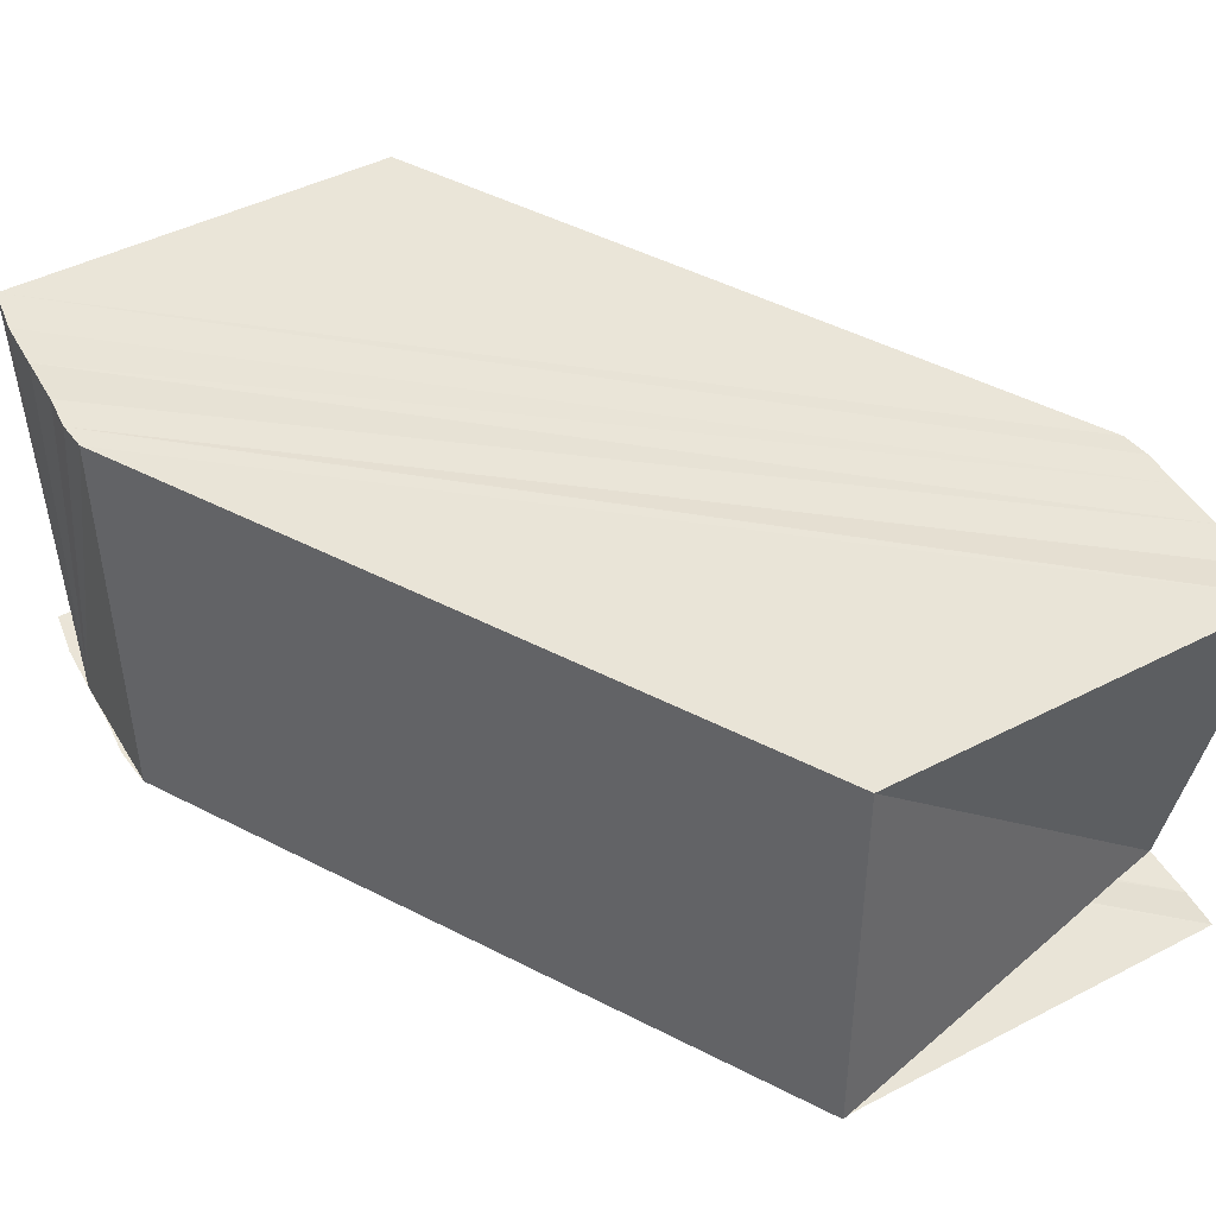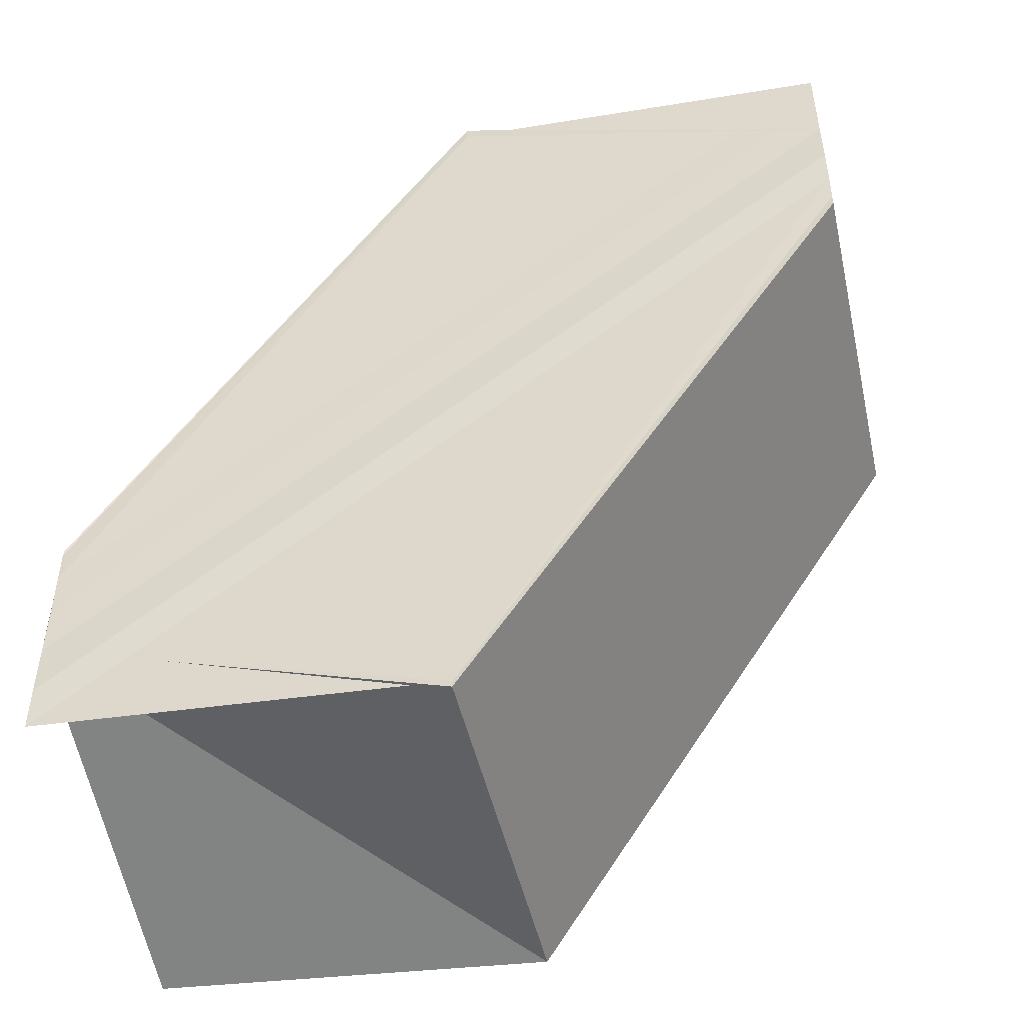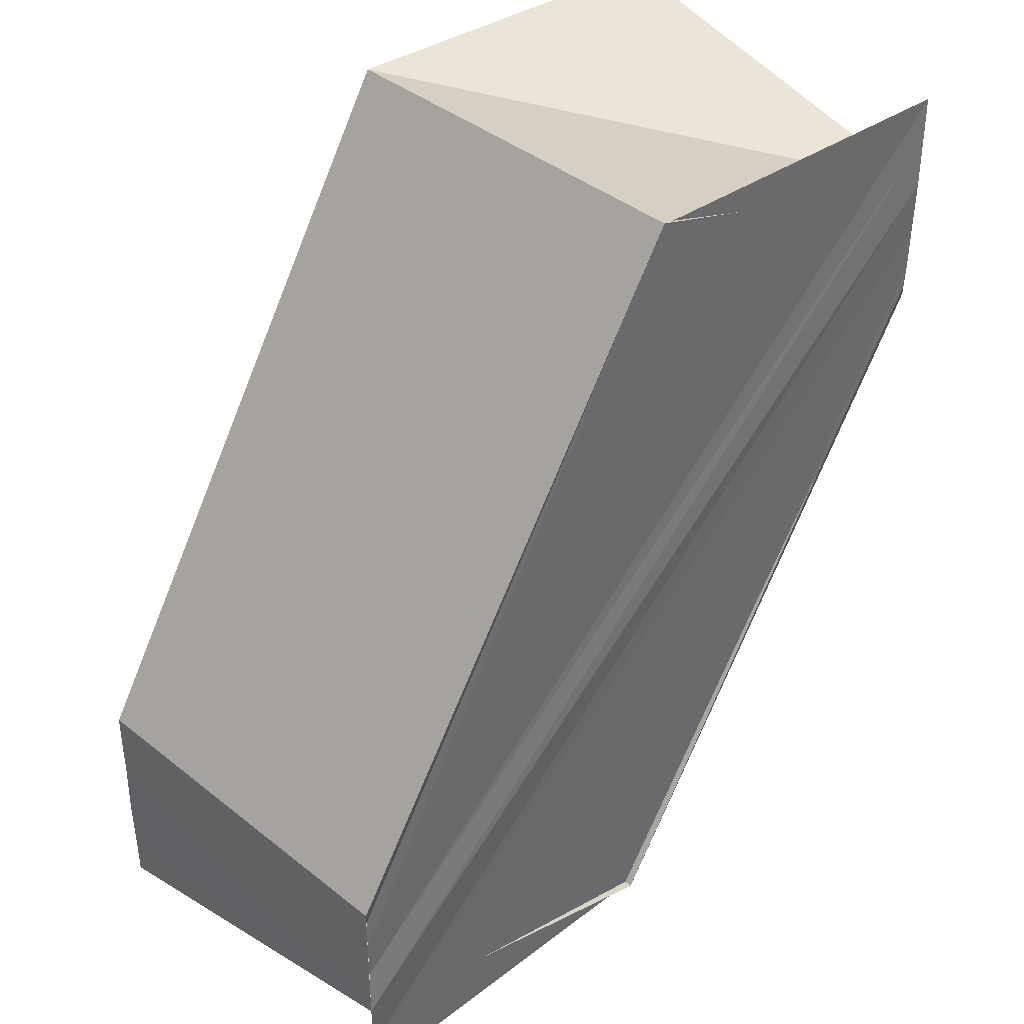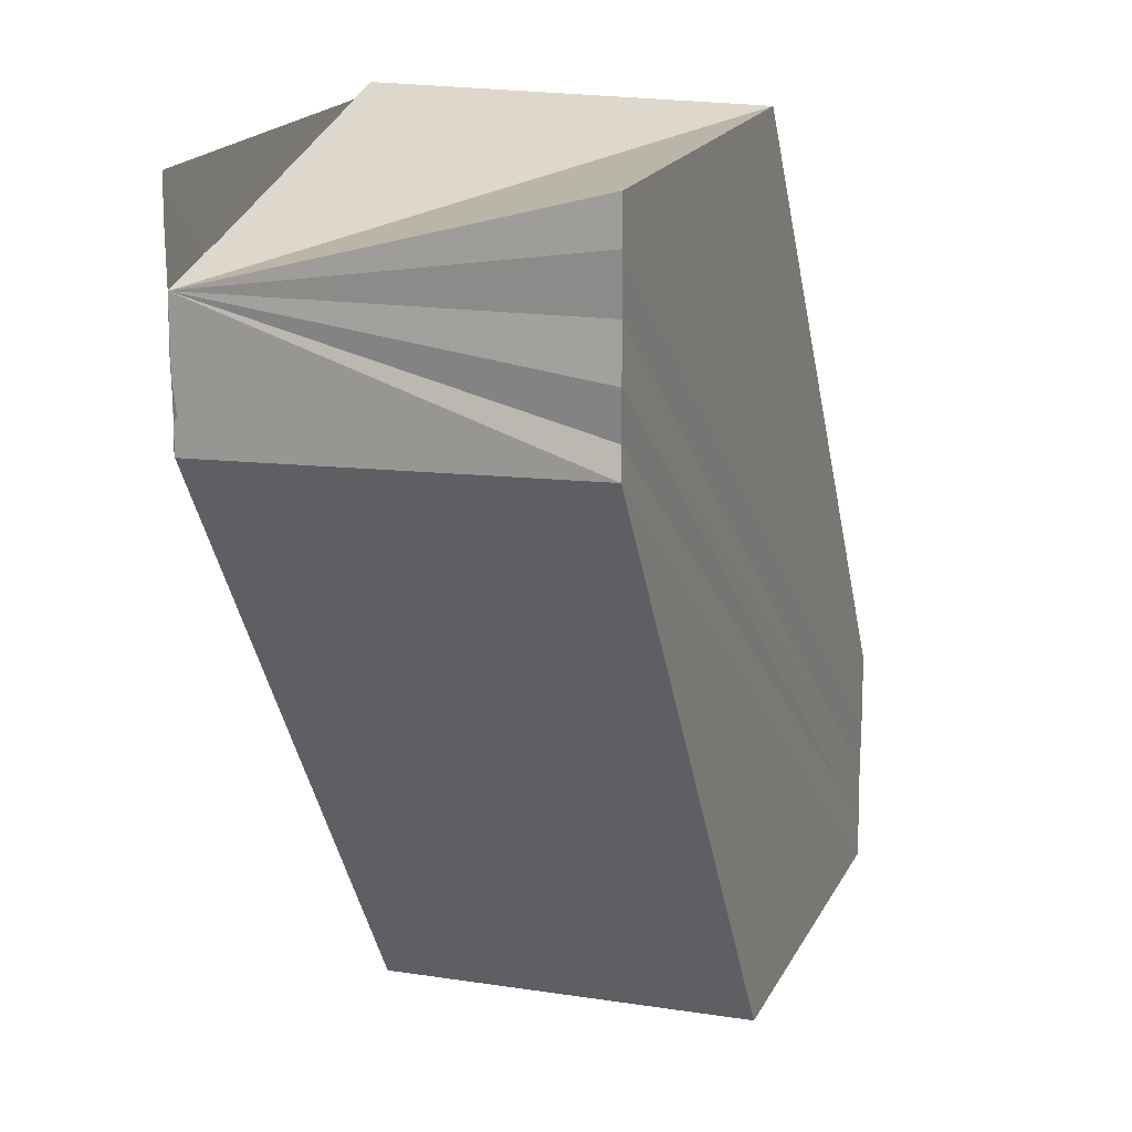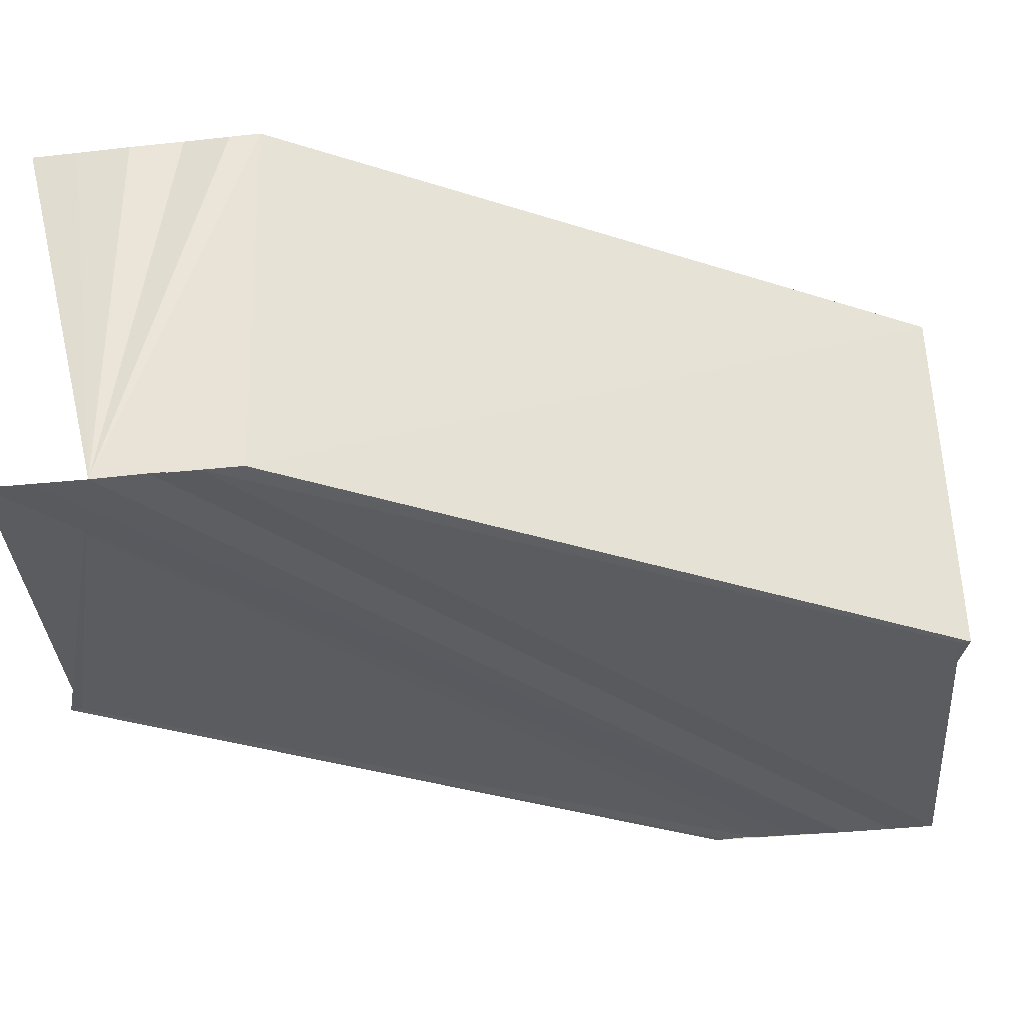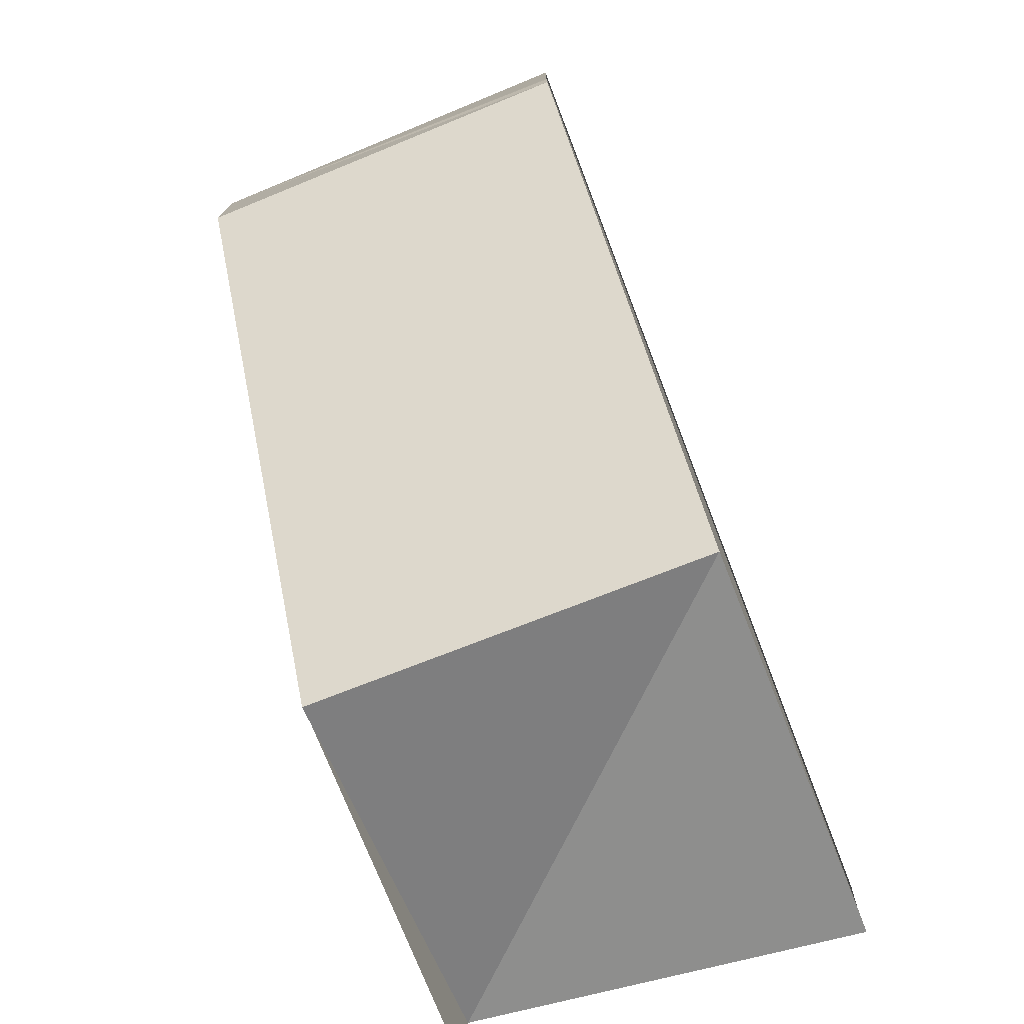
<metadata>
{"format":"obj","ext":"obj","renderer":"f3d","projection":"perspective","resolution":1024,"background":"white","views":[{"elev":43.9,"azim":-26.2,"up":"+Y"},{"elev":-49.0,"azim":12.7,"up":"+Z"},{"elev":40.1,"azim":-45.0,"up":"+Z"},{"elev":14.9,"azim":111.0,"up":"+Z"},{"elev":-34.2,"azim":-81.5,"up":"+Y"},{"elev":-76.6,"azim":111.2,"up":"+Z"}]}
</metadata>
<code>
o 2806
v 2211 1879 8.387
v 2211 1879 8.386
v 2211 1879 8.403
v 2211 1879 8.402
v 2211 1879 8.385
v 2211 1879 8.4
v 2211 1879 8.385
v 2211 1879 8.384
v 2211 1879 8.384
v 2211 1879 8.4
v 2211 1879 8.384
v 2211 1879 8.384
v 2211 1879 8.399
v 2211 1879 8.391
v 2211 1879 8.39
v 2211 1879 8.39
v 2211 1879 8.406
v 2211 1879 8.39
v 2211 1879 8.39
v 2211 1879 8.405
v 2211 1879 8.406
v 2211 1879 8.388
v 2211 1879 8.404
v 2211 1879 8.39
v 2211 1879 8.387
v 2211 1879 8.386
v 2211 1879 8.403
v 2211 1879 8.388
v 2211 1879 8.402
v 2211 1879 8.387
v 2211 1879 8.387
v 2211 1879 8.385
v 2211 1879 8.4
v 2211 1879 8.386
v 2211 1879 8.4
v 2211 1879 8.385
v 2211 1879 8.384
v 2211 1879 8.385
v 2211 1879 8.386
v 2211 1879 8.4
v 2211 1879 8.387
v 2211 1879 8.402
v 2211 1879 8.388
v 2211 1879 8.403
v 2211 1879 8.39
v 2211 1879 8.404
v 2211 1879 8.39
v 2211 1879 8.405
v 2211 1879 8.384
v 2211 1879 8.384
v 2211 1879 8.399
v 2211 1879 8.399
v 2211 1879 8.384
v 2211 1879 8.4
v 2211 1879 8.387
v 2211 1879 8.385
v 2211 1879 8.384
v 2211 1879 8.385
v 2211 1879 8.4
v 2211 1879 8.4
v 2211 1879 8.402
v 2211 1879 8.403
v 2211 1879 8.404
v 2211 1879 8.403
v 2211 1879 8.405
v 2211 1879 8.406
v 2211 1879 8.406
v 2211 1879 8.391
v 2211 1879 8.406
v 2211 1879 8.391
v 2211 1879 8.39
v 2211 1879 8.406
v 2211 1879 8.406
v 2211 1879 8.39
v 2211 1879 8.406
v 2211 1879 8.405
v 2211 1879 8.403
v 2211 1879 8.406
v 2211 1879 8.388
v 2211 1879 8.405
v 2211 1879 8.404
v 2211 1879 8.387
v 2211 1879 8.384
v 2211 1879 8.384
v 2211 1879 8.403
v 2211 1879 8.405
v 2211 1879 8.406
v 2211 1879 8.406
v 2211 1879 8.405
f 1 2 3
f 3 2 4
f 2 5 4
f 4 5 6
f 7 8 6
f 6 9 10
f 9 11 10
f 10 12 13
f 1 14 15
f 16 14 17
f 1 18 19
f 20 18 21
f 1 19 22
f 23 24 20
f 1 22 25
f 1 25 26
f 27 28 23
f 29 30 27
f 31 26 32
f 33 34 29
f 35 36 33
f 37 38 35
f 38 39 40
f 39 41 42
f 41 43 44
f 43 45 46
f 45 47 48
f 31 49 50
f 50 49 51
f 52 53 54
f 55 56 53
f 55 57 58
f 3 52 59
f 3 54 60
f 3 60 61
f 3 61 62
f 3 62 63
f 64 63 65
f 64 66 67
f 66 68 69
f 70 71 67
f 72 71 73
f 71 74 73
f 75 74 76
f 77 78 75
f 74 79 80
f 80 79 81
f 79 1 81
f 81 1 3
f 82 83 84
f 85 86 87
f 85 88 89

</code>
